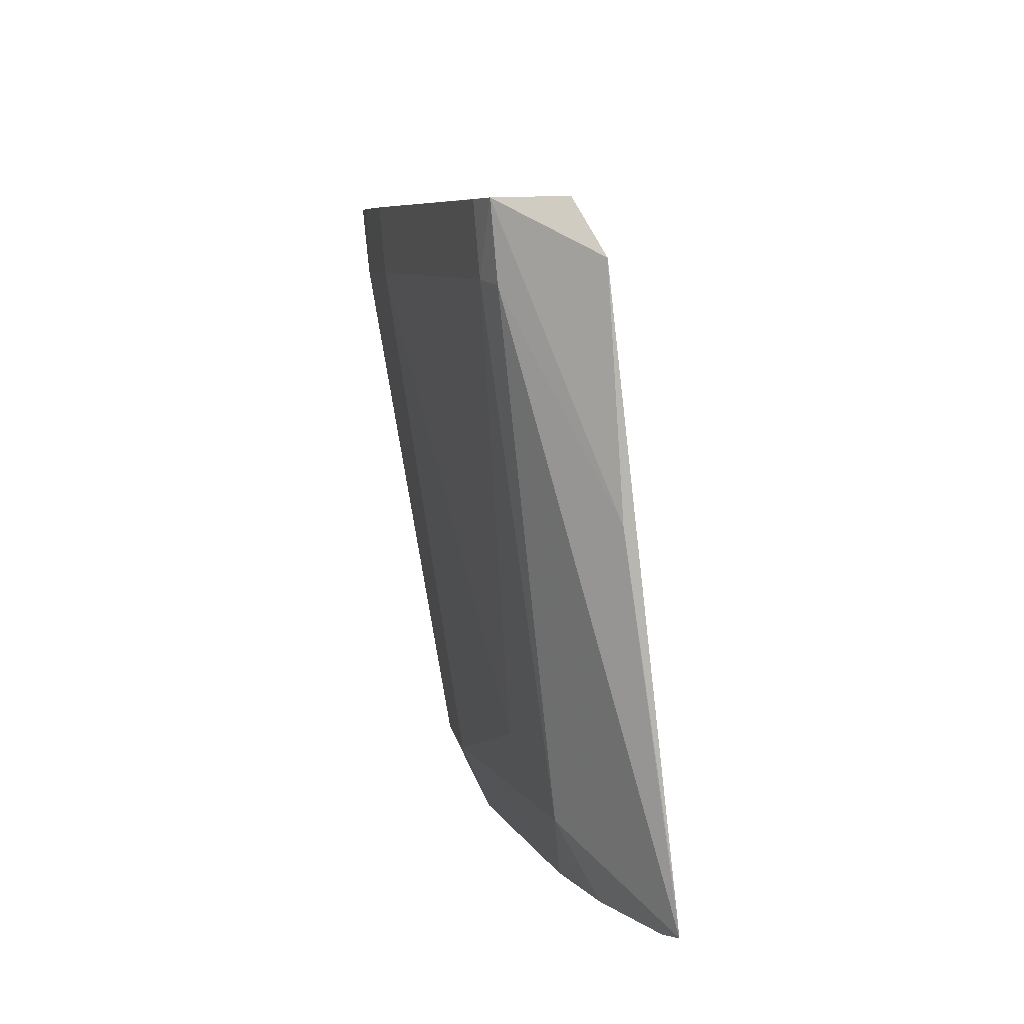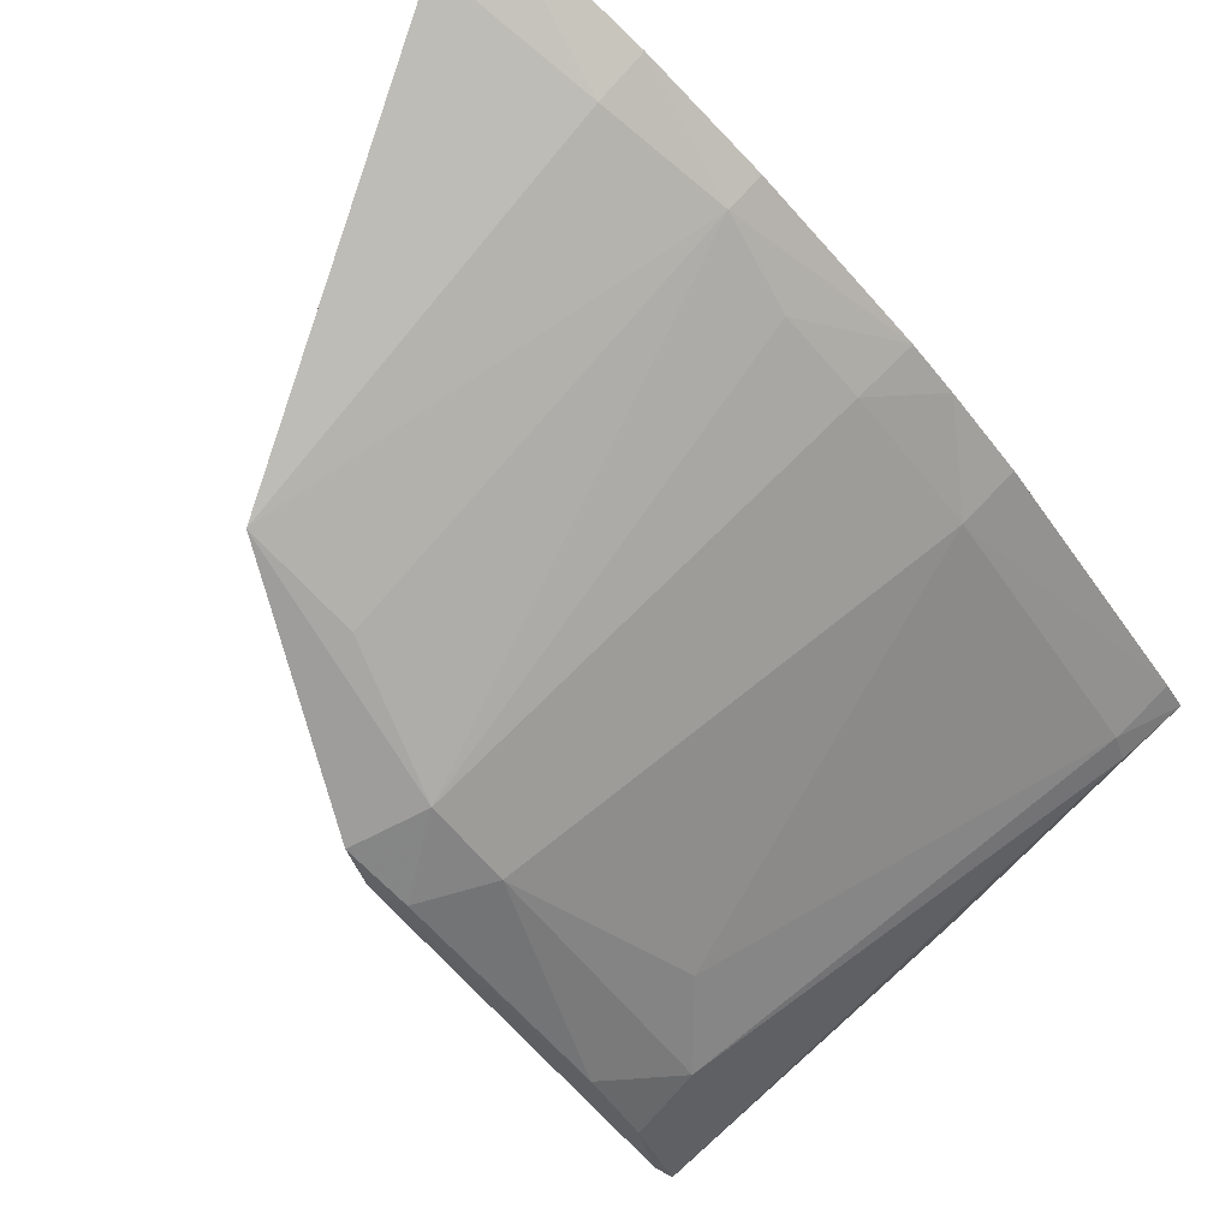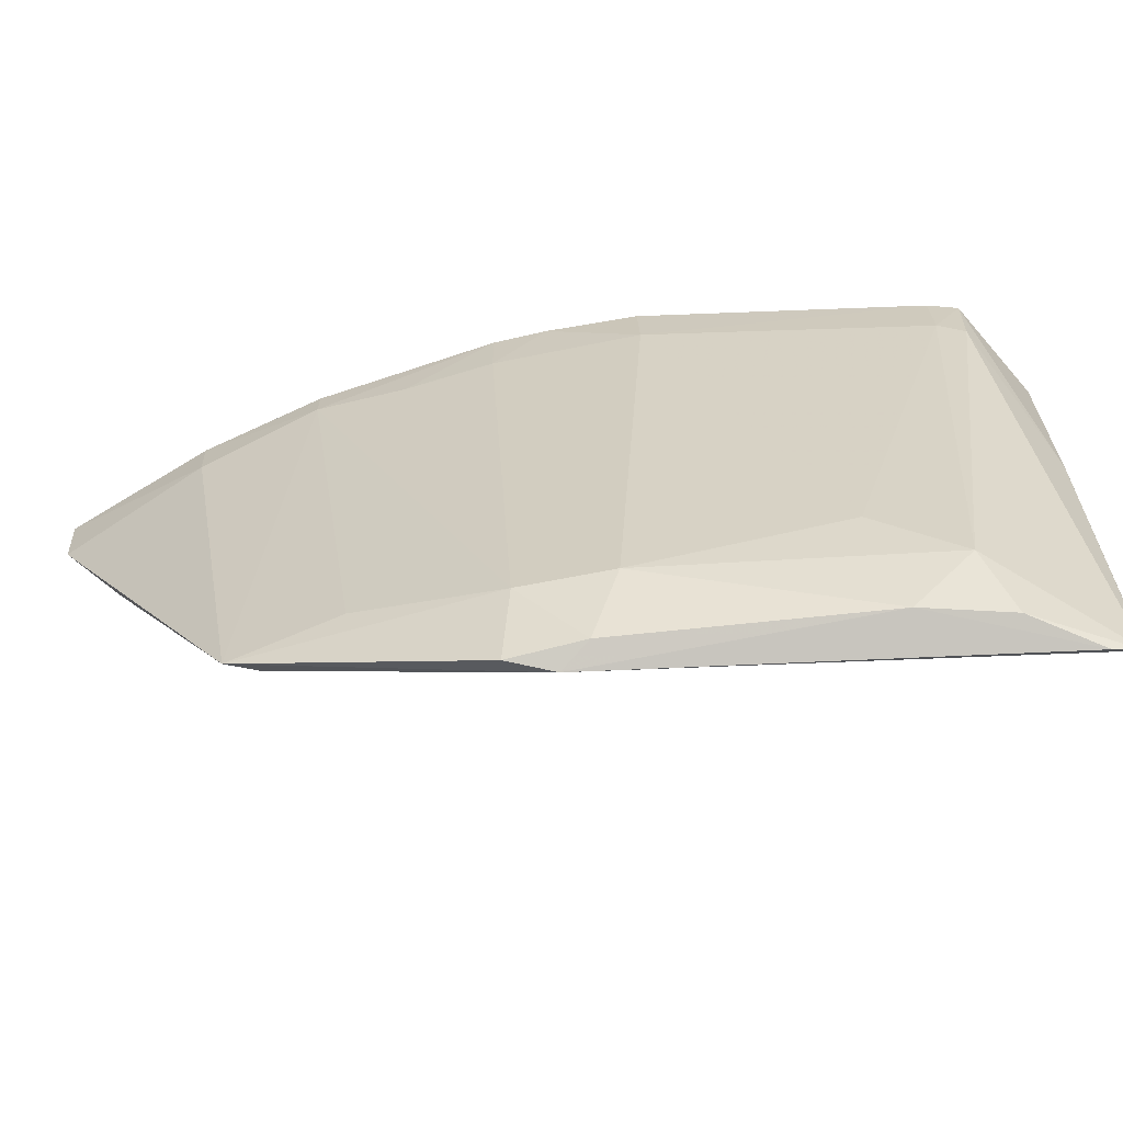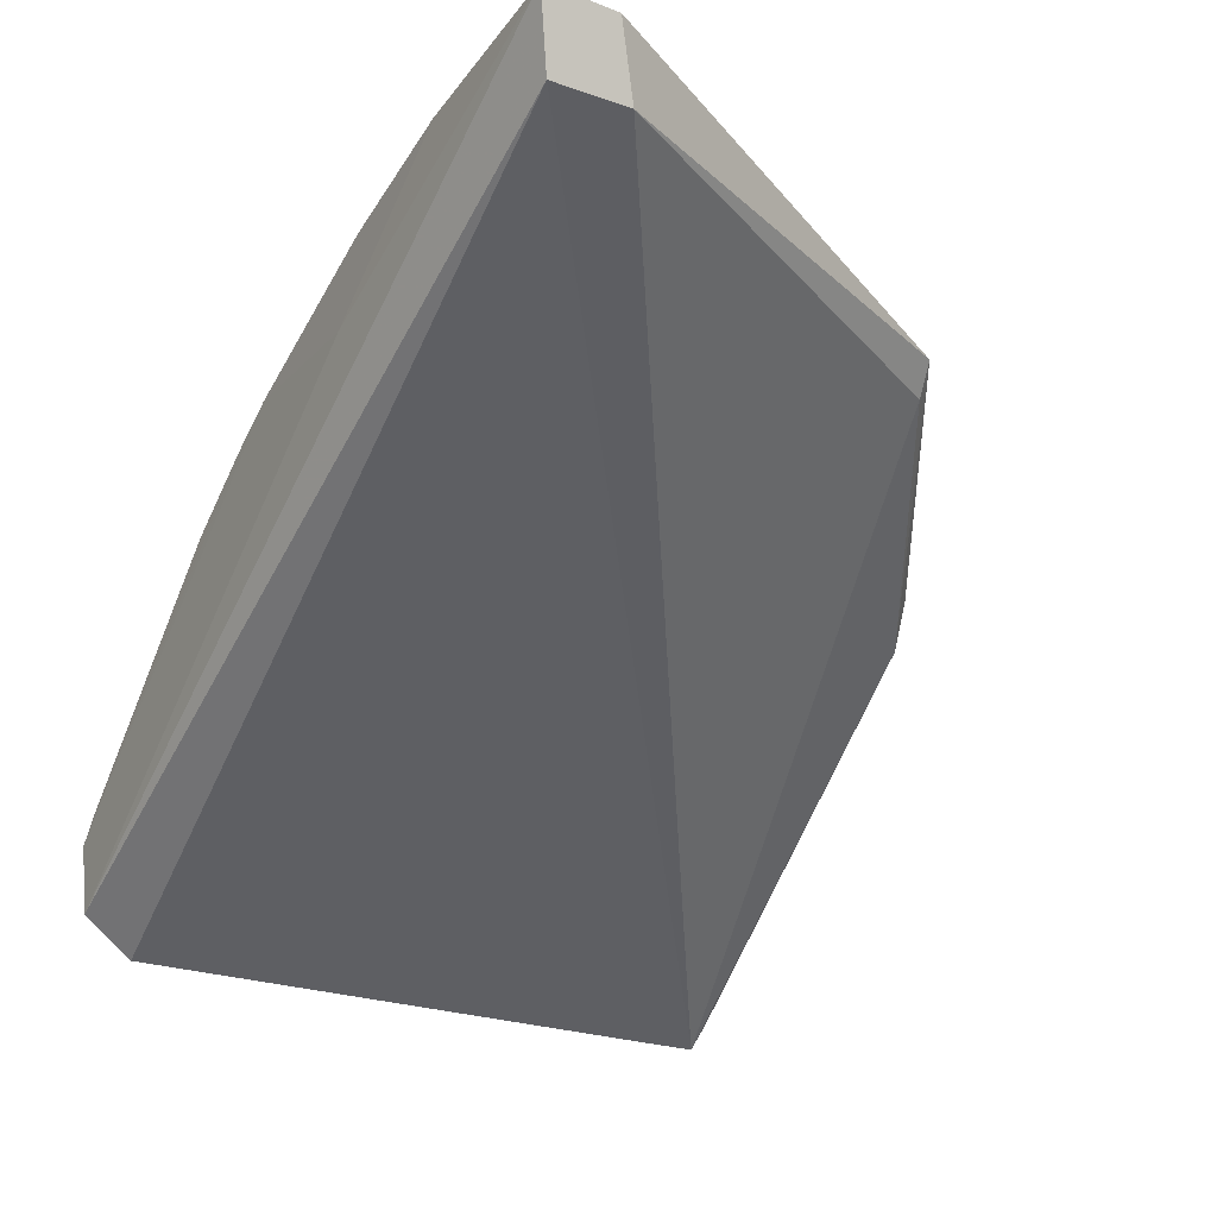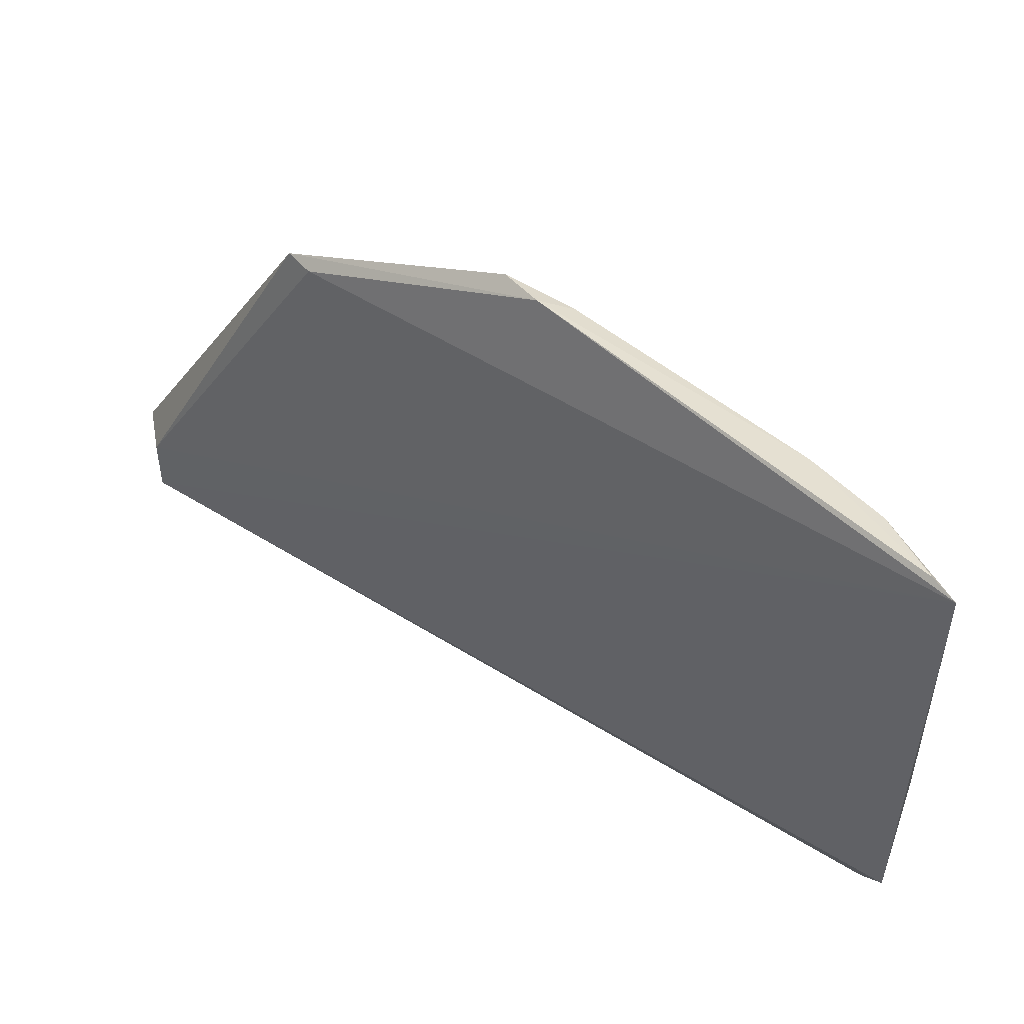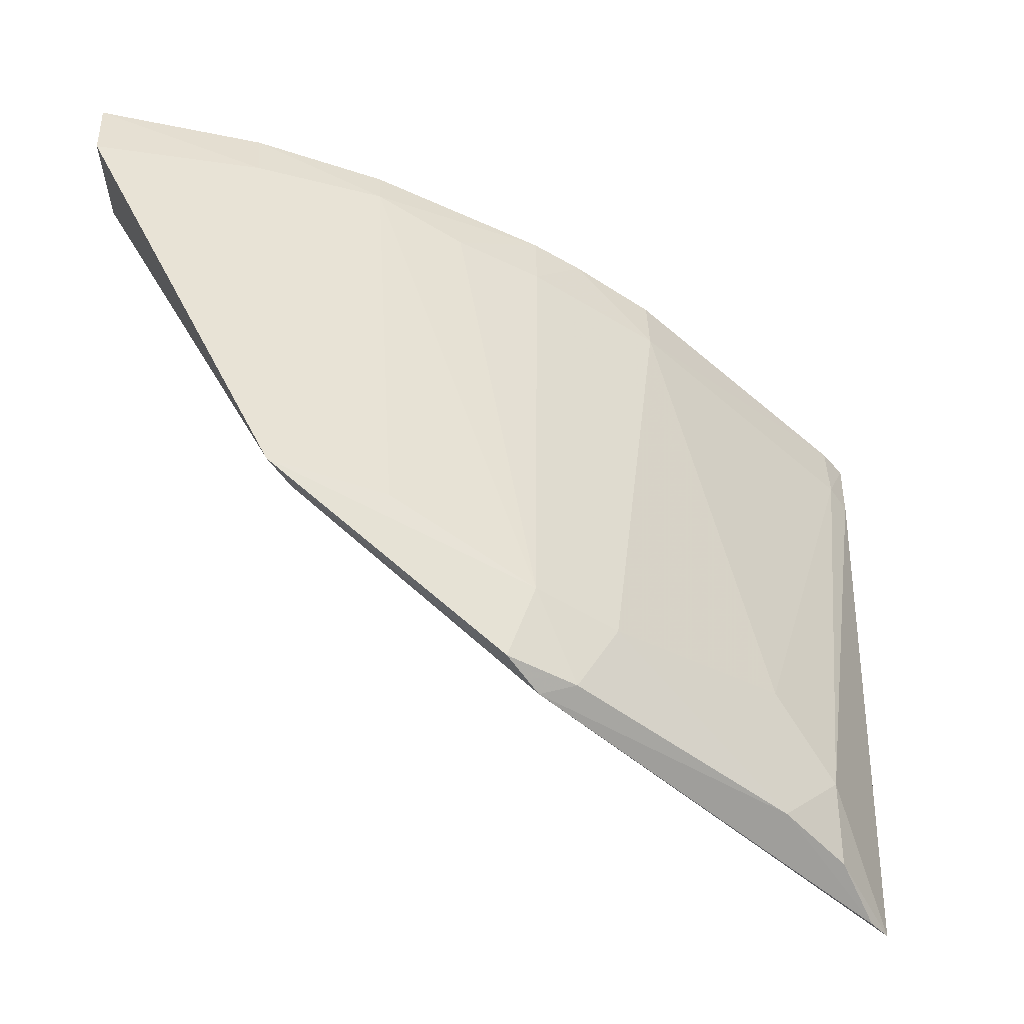
<metadata>
{"format":"obj","ext":"obj","renderer":"f3d","projection":"perspective","resolution":1024,"background":"white","views":[{"elev":6.8,"azim":-65.3,"up":"+Z"},{"elev":78.2,"azim":-137.4,"up":"+Y"},{"elev":-71.5,"azim":-134.9,"up":"+Z"},{"elev":-16.5,"azim":59.1,"up":"+Y"},{"elev":-37.8,"azim":176.6,"up":"+Y"},{"elev":33.7,"azim":176.3,"up":"+Y"}]}
</metadata>
<code>
v -0.02892 0.1456 0.2853
v -0.03022 0.1385 0.284
v -0.04677 0.1318 0.2364
v -0.1056 0.08237 0.2221
v -0.1131 0.09547 0.2863
v -0.03 0.1379 0.2766
v -0.1115 0.08878 0.2864
v -0.07572 0.1278 0.2859
v -0.1074 0.08008 0.2226
v -0.02878 0.1448 0.2784
v -0.07969 0.1144 0.2306
v -0.061 0.129 0.2859
v -0.07142 0.1135 0.2225
v -0.04894 0.1289 0.236
v -0.1125 0.08504 0.2813
v -0.1025 0.09406 0.2304
v -0.05828 0.1366 0.2816
v -0.08829 0.1186 0.2795
v -0.04541 0.1415 0.2855
v -0.06848 0.1176 0.2233
v -0.1111 0.08406 0.2588
v -0.1124 0.09509 0.2789
v -0.1023 0.08962 0.2233
v -0.07173 0.1198 0.2307
v -0.0885 0.1191 0.2859
v -0.0968 0.1012 0.2366
v -0.05834 0.1367 0.2856
v -0.04551 0.1411 0.2799
v -0.1078 0.08036 0.2262
v -0.1106 0.09764 0.2794
v -0.09615 0.09636 0.2236
v -0.07533 0.1273 0.2795
v -0.05812 0.1272 0.2364
v -0.07514 0.1136 0.2235
v -0.0806 0.1247 0.2859
v -0.1109 0.09811 0.2862
v -0.06692 0.1318 0.2794
f 6 1 2
f 7 2 1
f 8 5 7
f 9 6 2
f 10 6 3
f 10 1 6
f 12 8 7
f 12 7 1
f 13 9 4
f 14 3 6
f 14 6 9
f 14 13 3
f 14 9 13
f 15 9 2
f 15 2 7
f 15 7 5
f 19 12 1
f 19 8 12
f 20 3 13
f 21 15 5
f 22 16 9
f 22 21 5
f 22 9 21
f 23 4 9
f 23 9 16
f 24 3 20
f 26 18 11
f 26 11 16
f 27 19 17
f 27 17 8
f 27 8 19
f 28 19 1
f 28 1 10
f 28 10 3
f 28 3 17
f 28 17 19
f 29 21 9
f 29 9 15
f 29 15 21
f 30 22 5
f 30 18 26
f 30 26 16
f 30 16 22
f 31 23 16
f 31 16 11
f 31 13 4
f 31 4 23
f 32 24 11
f 32 11 18
f 33 24 17
f 33 17 3
f 33 3 24
f 34 24 20
f 34 11 24
f 34 31 11
f 34 20 13
f 34 13 31
f 35 18 25
f 35 32 18
f 35 8 32
f 35 25 5
f 35 5 8
f 36 25 18
f 36 18 30
f 36 30 5
f 36 5 25
f 37 32 8
f 37 8 17
f 37 17 24
f 37 24 32

</code>
